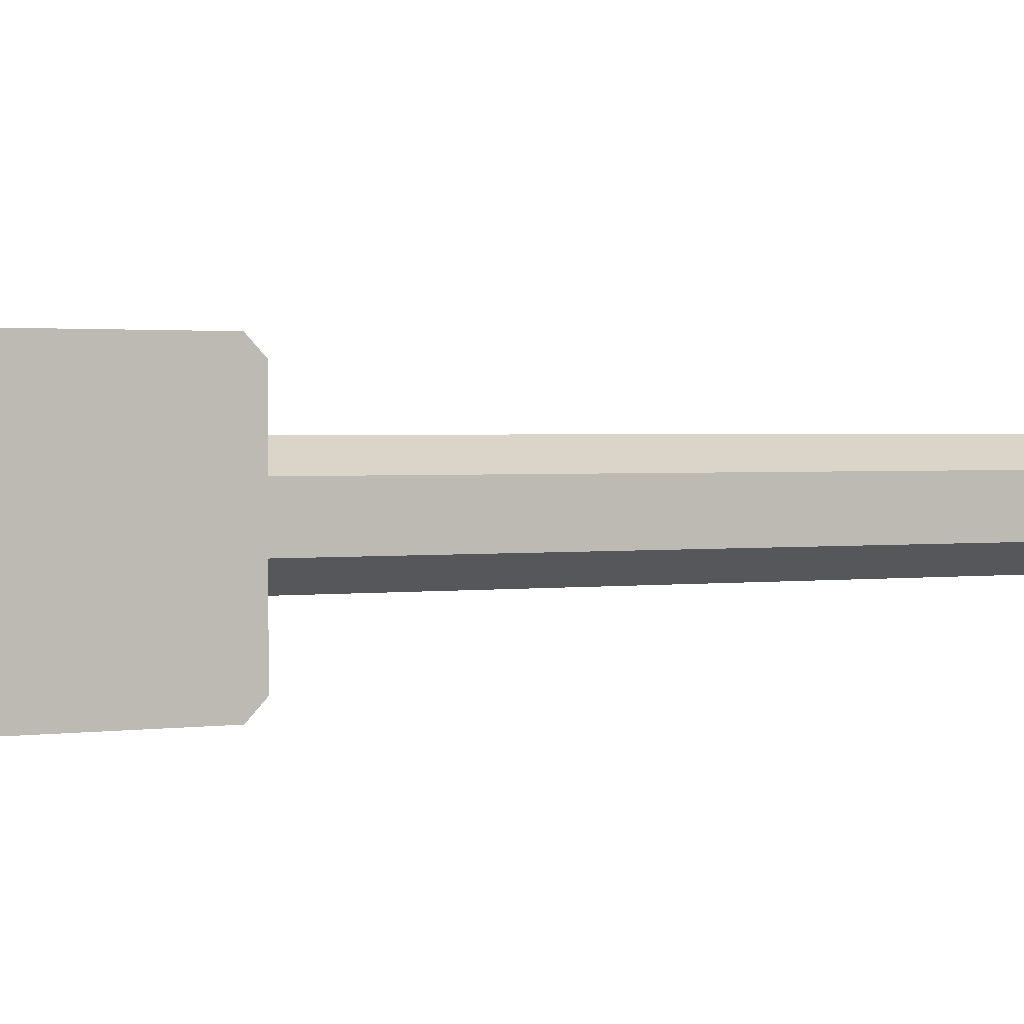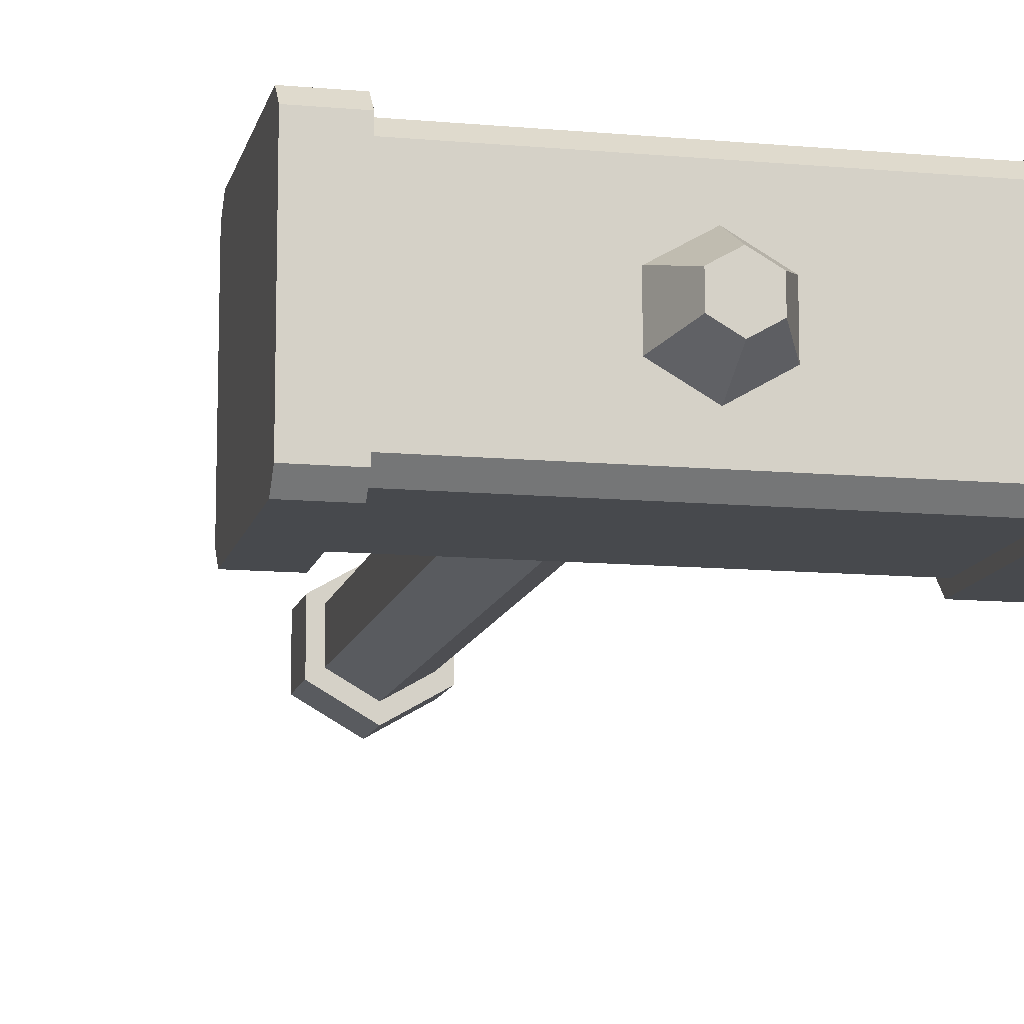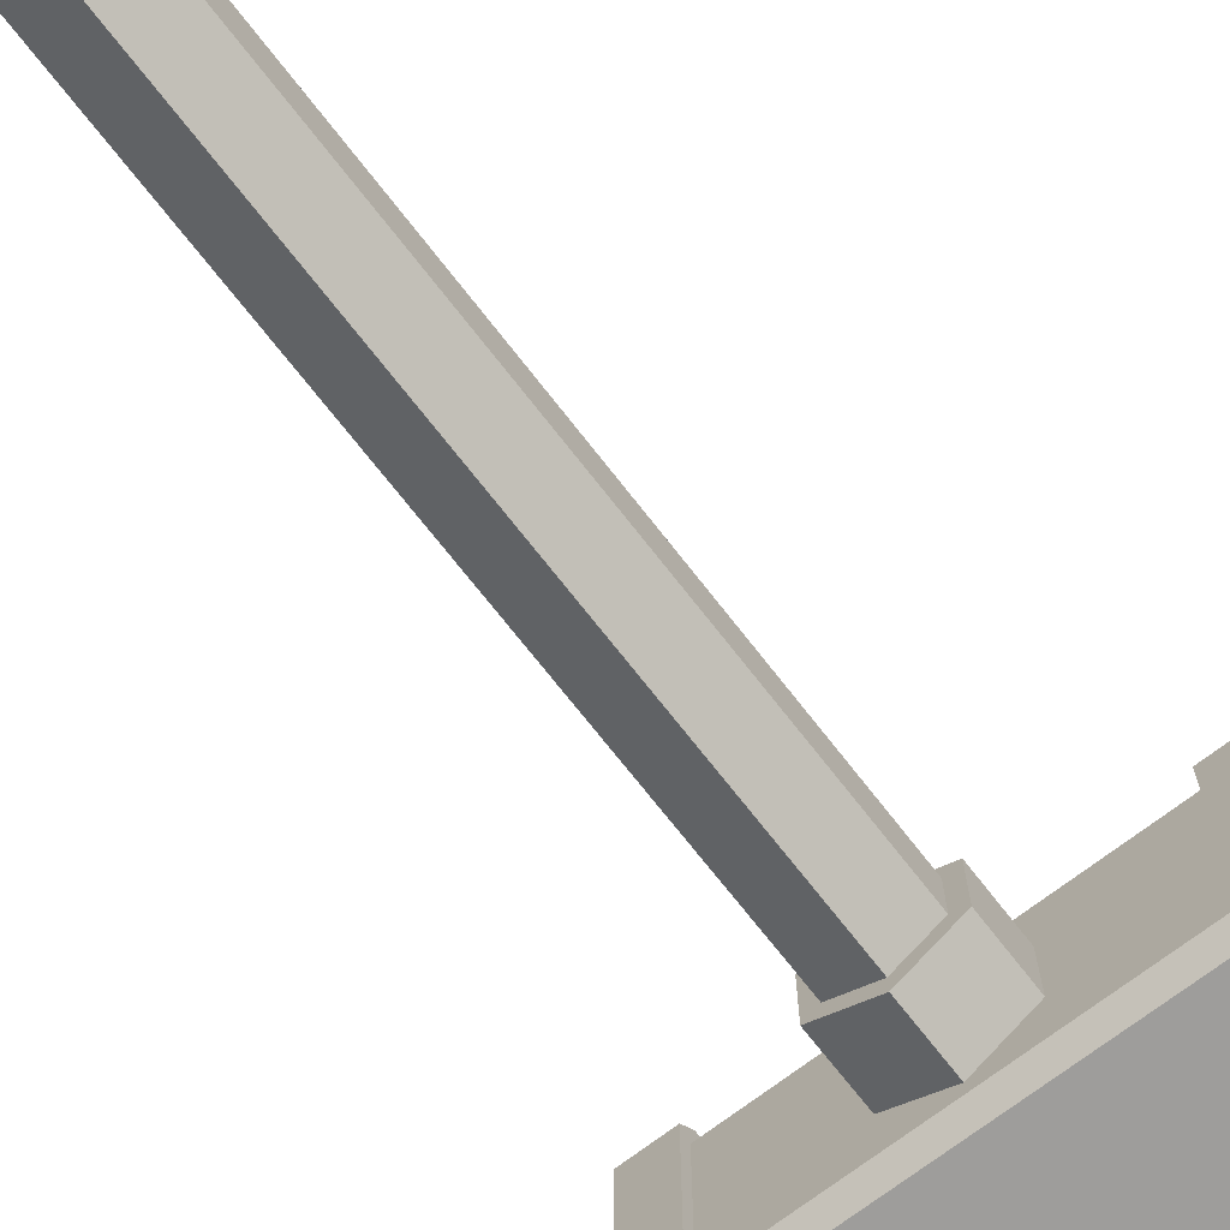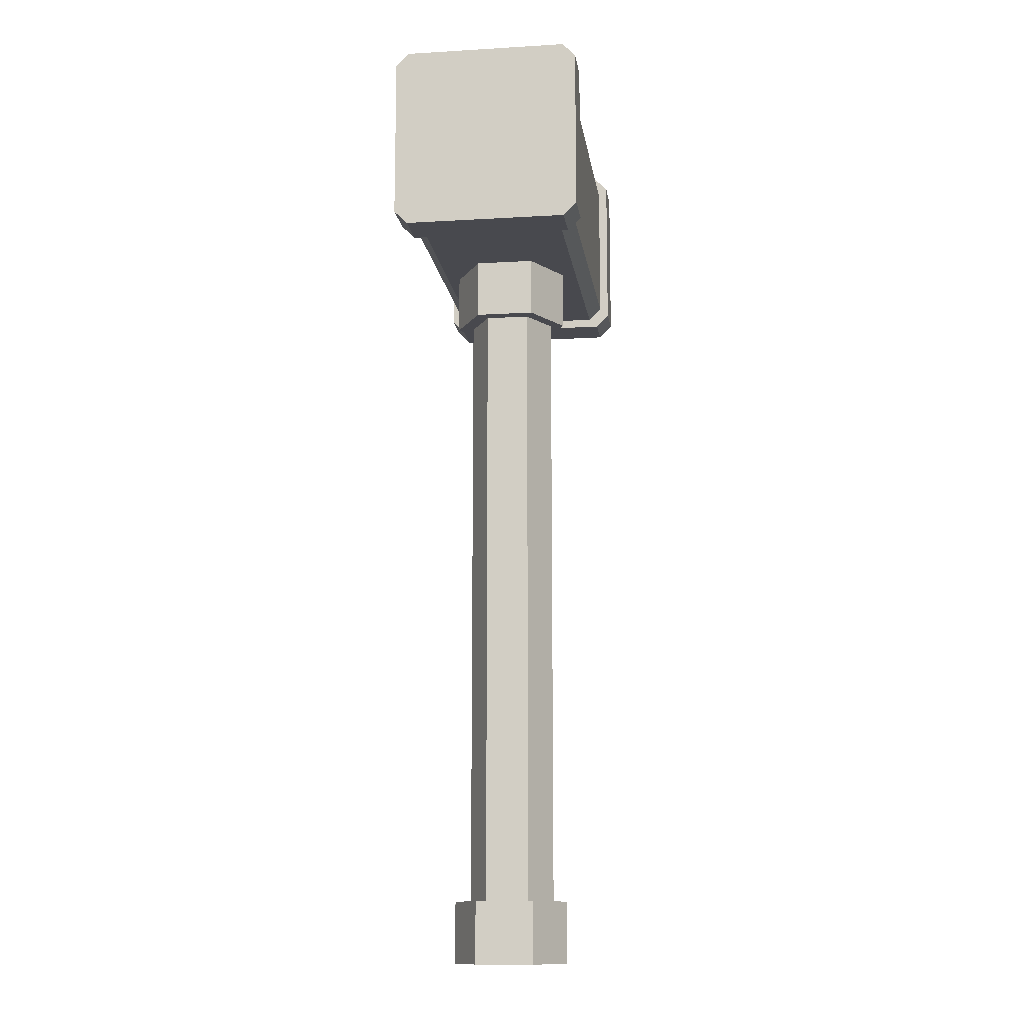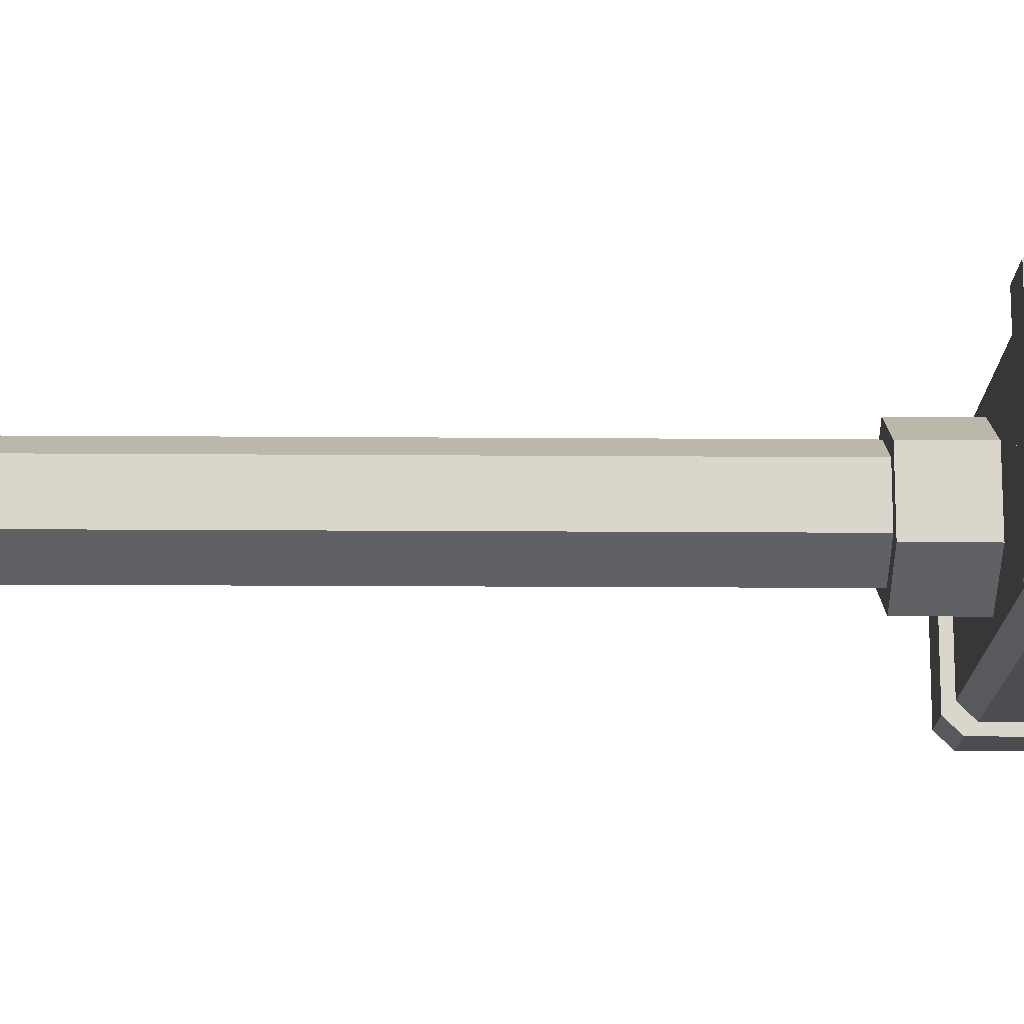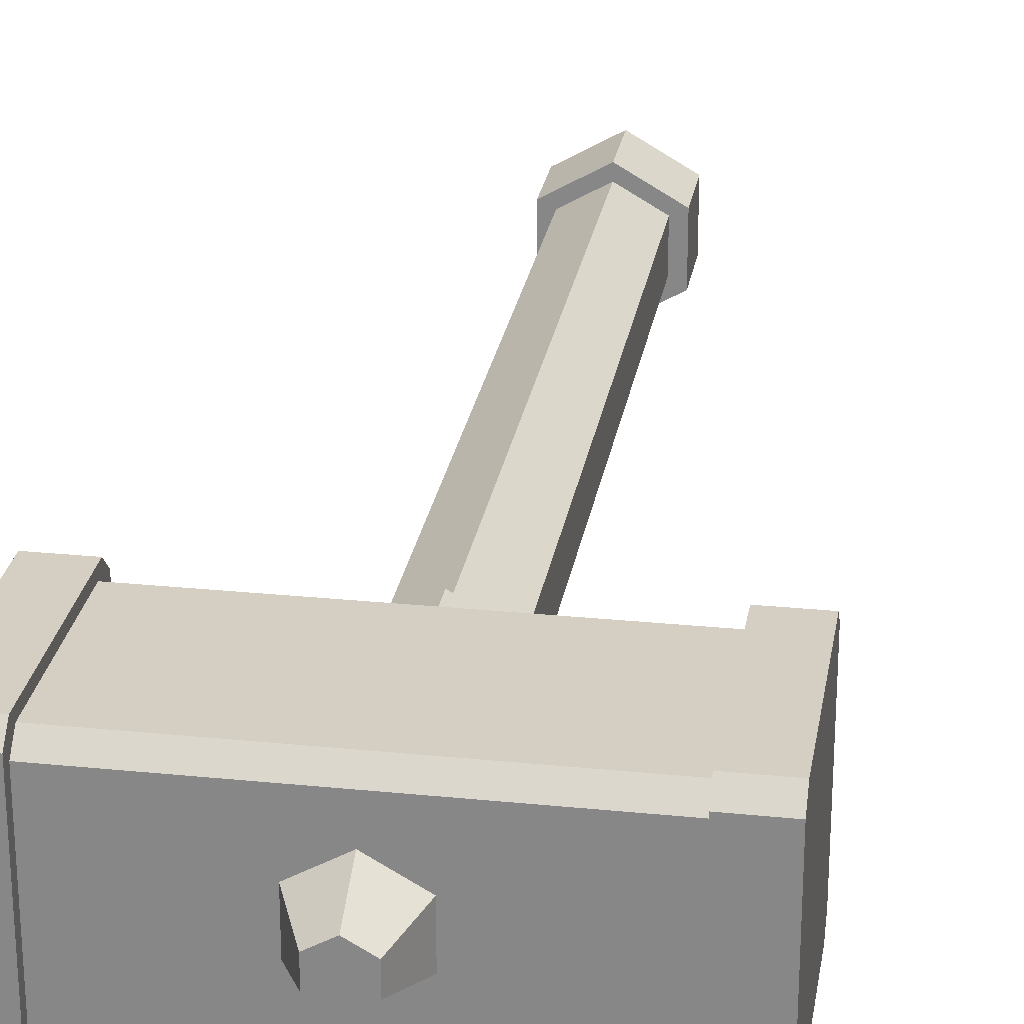
<metadata>
{"format":"obj","ext":"obj","renderer":"f3d","projection":"perspective","resolution":1024,"background":"white","views":[{"elev":1.4,"azim":-121.5,"up":"+Z"},{"elev":-12.0,"azim":167.7,"up":"+Z"},{"elev":-70.4,"azim":37.7,"up":"+Z"},{"elev":-12.6,"azim":-82.1,"up":"+Y"},{"elev":-15.7,"azim":89.1,"up":"+Z"},{"elev":25.8,"azim":-170.8,"up":"+Z"}]}
</metadata>
<code>
o Hammer_Cylinder.004
v -0 -0.3783 -0.03506
v -0 -0.3413 -0.03506
v 0.02983 -0.3783 -0.01784
v 0.02983 -0.3413 -0.01784
v 0.02983 -0.3783 0.0166
v 0.02983 -0.3413 0.0166
v -0 -0.3783 0.03382
v -0 -0.3413 0.03382
v -0.02983 -0.3783 0.0166
v -0.02983 -0.3413 0.0166
v -0.02983 -0.3783 -0.01784
v -0.02983 -0.3413 -0.01784
v -0.119 0.06492 0.05525
v -0.119 0.05721 0.04753
v -0.119 0.1676 0.04753
v -0.119 0.1598 0.05525
v -0.119 0.05721 -0.04738
v -0.119 0.06492 -0.05509
v -0.119 0.1598 -0.05509
v -0.119 0.1676 -0.04738
v 0.119 0.05721 0.04753
v 0.119 0.06492 0.05525
v 0.119 0.1598 0.05525
v 0.119 0.1676 0.04753
v 0.119 0.06492 -0.05509
v 0.119 0.05721 -0.04738
v 0.119 0.1545 -0.04984
v 0.119 0.1623 -0.04206
v 0.09408 0.07014 -0.04984
v 0.09408 0.06246 -0.04216
v -0.09408 0.06246 -0.04216
v -0.09408 0.07014 -0.04984
v -0.09408 0.1546 -0.04984
v -0.09408 0.1623 -0.04216
v 0.09408 0.1623 -0.04216
v 0.09408 0.1546 -0.04984
v -0.09408 0.07014 0.04999
v -0.09408 0.06246 0.04232
v 0.09408 0.06246 0.04232
v 0.09408 0.07014 0.04999
v 0.09408 0.1546 0.04999
v 0.09408 0.1623 0.04232
v -0.09408 0.1623 0.04232
v -0.09408 0.1546 0.04999
v -0.119 0.07024 -0.04984
v -0.119 0.06246 -0.04206
v -0.119 0.06246 0.04222
v -0.119 0.07024 0.04999
v -0.119 0.1545 0.04999
v -0.119 0.1623 0.04222
v -0.119 0.1623 -0.04206
v -0.119 0.1545 -0.04984
v 0.119 0.1676 -0.04738
v 0.119 0.1598 -0.05509
v 0.119 0.06246 -0.04206
v 0.119 0.07024 -0.04984
v 0.119 0.07024 0.04999
v 0.119 0.06246 0.04222
v 0.119 0.1623 0.04222
v 0.119 0.1545 0.04999
v 0.09408 0.1599 -0.05509
v 0.09408 0.1676 -0.0474
v 0.09408 0.1676 0.04755
v 0.09408 0.1599 0.05525
v -0.09408 0.1676 -0.0474
v -0.09408 0.1599 -0.05509
v -0.09408 0.1599 0.05525
v -0.09408 0.1676 0.04755
v -0.09408 0.06491 -0.05509
v -0.09408 0.05721 -0.0474
v -0.09408 0.05721 0.04755
v -0.09408 0.06491 0.05525
v 0.09408 0.05721 -0.0474
v 0.09408 0.06491 -0.05509
v 0.09408 0.06491 0.05525
v 0.09408 0.05721 0.04755
v 0 0.02755 -0.03506
v 0 0.06458 -0.03506
v 0.02983 0.02755 -0.01784
v 0.02983 0.06458 -0.01784
v 0.02983 0.02755 0.0166
v 0.02983 0.06458 0.0166
v 0 0.02755 0.03382
v 0 0.06458 0.03382
v -0.02983 0.02755 0.0166
v -0.02983 0.06458 0.0166
v -0.02983 0.02755 -0.01784
v -0.02983 0.06458 -0.01784
v 0 0.161 -0.02587
v 0 0.1859 -0.01316
v 0.0219 0.161 -0.01323
v 0.01089 0.1859 -0.006874
v 0.0219 0.161 0.01206
v 0.01089 0.1859 0.005703
v 0 0.161 0.0247
v 0 0.1859 0.01199
v -0.0219 0.161 0.01206
v -0.01089 0.1859 0.005703
v -0.0219 0.161 -0.01323
v -0.01089 0.1859 -0.006874
v 0 -0.3578 -0.02548
v 0 0.06902 -0.02548
v 0.02219 -0.3578 -0.01266
v 0.02219 0.06902 -0.01266
v 0.02219 -0.3578 0.01297
v 0.02219 0.06902 0.01297
v 0 -0.3578 0.02578
v 0 0.06902 0.02578
v -0.02219 -0.3578 0.01297
v -0.02219 0.06902 0.01297
v -0.02219 -0.3578 -0.01266
v -0.02219 0.06902 -0.01266
f 1 2 4 3
f 3 4 6 5
f 5 6 8 7
f 7 8 10 9
f 4 2 12 10 8 6
f 9 10 12 11
f 11 12 2 1
f 1 3 5 7 9 11
f 25 54 27 56
f 32 33 36 29
f 65 20 15 68
f 21 26 55 58
f 15 20 51 50
f 53 24 59 28
f 65 68 43 34
f 13 16 49 48
f 61 74 29 36
f 23 22 57 60
f 67 72 37 44
f 19 18 45 52
f 31 30 39 38
f 72 67 16 13
f 17 14 47 46
f 18 19 66 69
f 22 23 64 75
f 55 56 27 28 59 60 57 58
f 53 62 63 24
f 74 61 54 25
f 73 26 21 76
f 40 41 44 37
f 63 62 35 42
f 69 66 33 32
f 71 70 31 38
f 47 48 49 50 51 52 45 46
f 75 64 41 40
f 35 34 43 42
f 73 76 39 30
f 70 17 18 69
f 62 53 54 61
f 76 21 22 75
f 68 15 16 67
f 26 73 74 25
f 30 31 32 29
f 20 65 66 19
f 34 35 36 33
f 14 71 72 13
f 38 39 40 37
f 24 63 64 23
f 42 43 44 41
f 45 18 17 46
f 13 48 47 14
f 15 50 49 16
f 19 52 51 20
f 55 26 25 56
f 53 28 27 54
f 57 22 21 58
f 23 60 59 24
f 41 64 63 42
f 61 36 35 62
f 33 66 65 34
f 67 44 43 68
f 37 72 71 38
f 69 32 31 70
f 29 74 73 30
f 75 40 39 76
f 17 70 71 14
f 77 78 80 79
f 79 80 82 81
f 81 82 84 83
f 83 84 86 85
f 80 78 88 86 84 82
f 85 86 88 87
f 87 88 78 77
f 77 79 81 83 85 87
f 89 90 92 91
f 91 92 94 93
f 93 94 96 95
f 95 96 98 97
f 92 90 100 98 96 94
f 97 98 100 99
f 99 100 90 89
f 89 91 93 95 97 99
f 101 102 104 103
f 103 104 106 105
f 105 106 108 107
f 107 108 110 109
f 104 102 112 110 108 106
f 109 110 112 111
f 111 112 102 101
f 101 103 105 107 109 111

</code>
